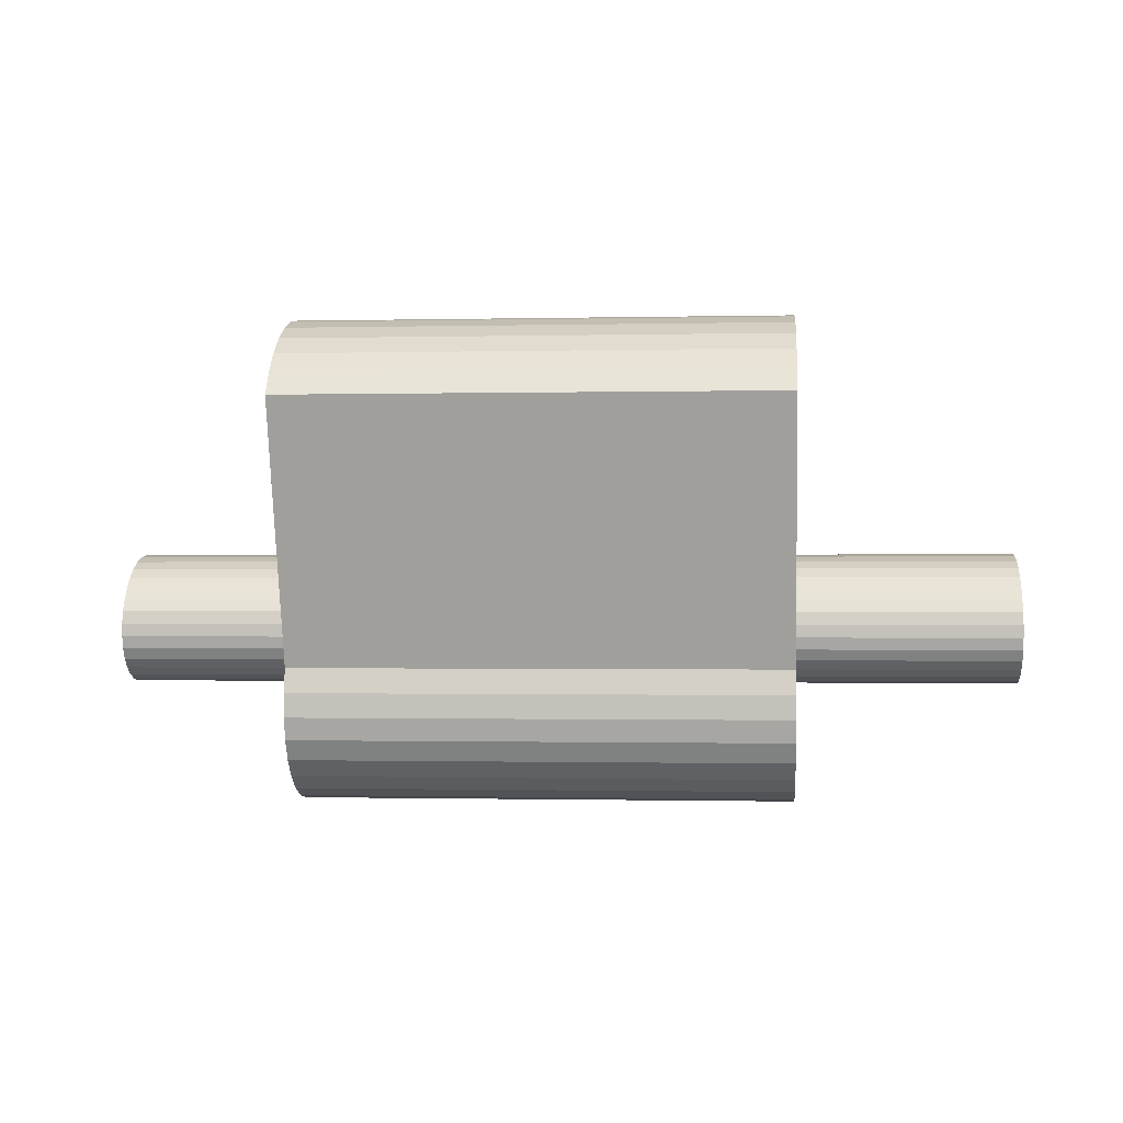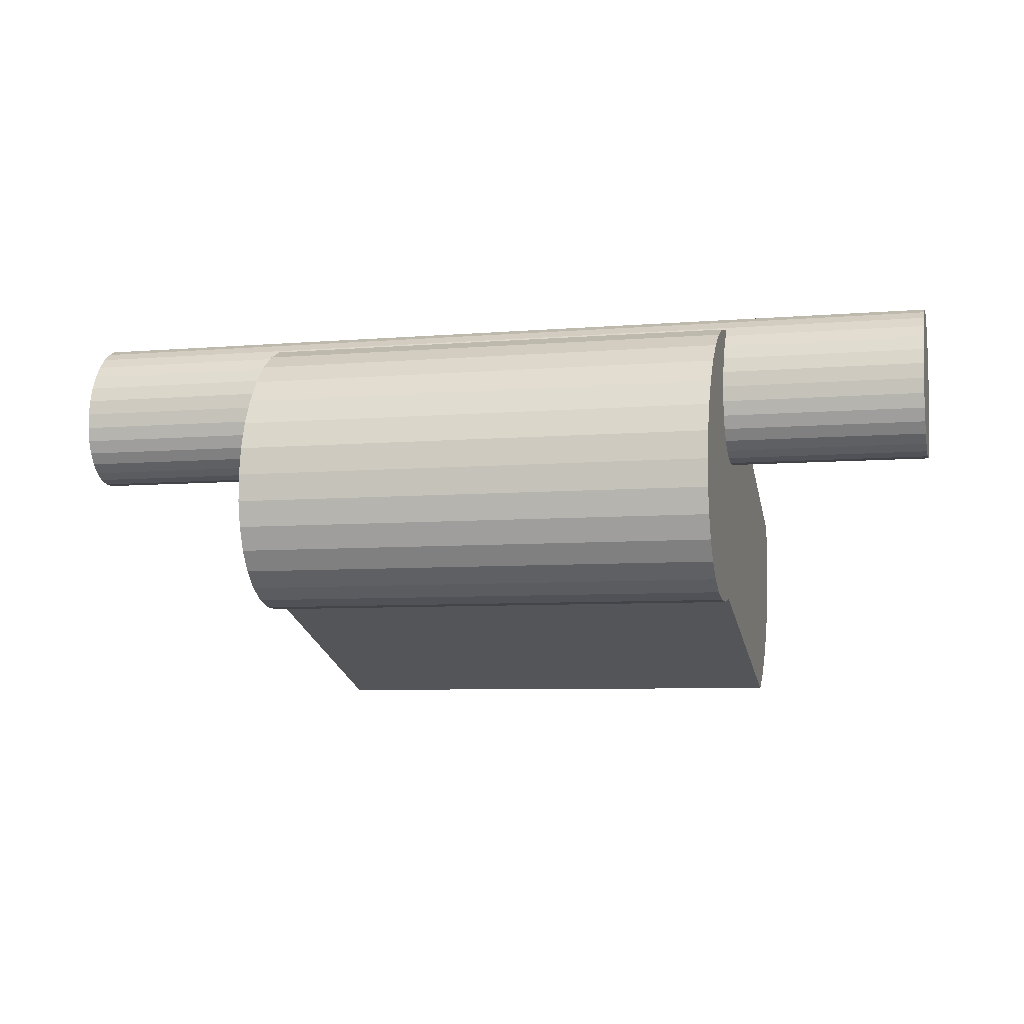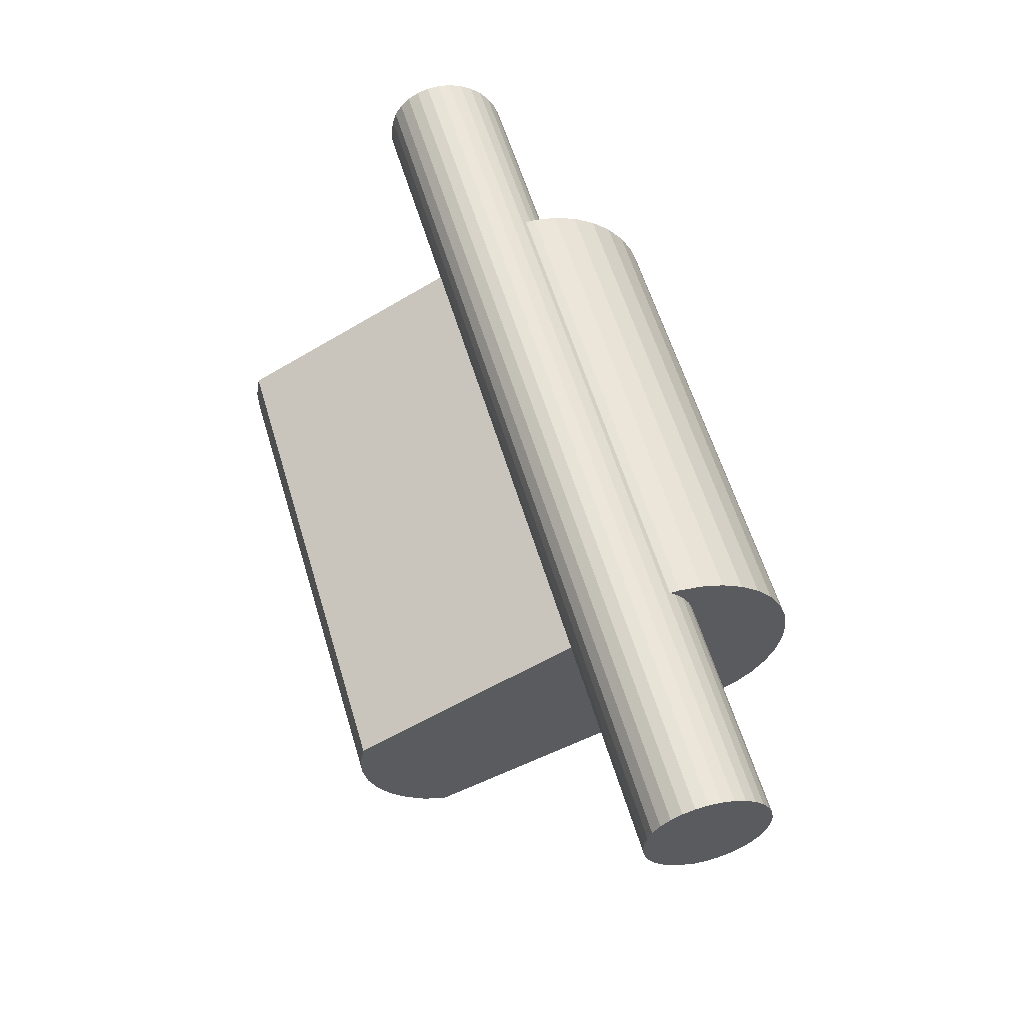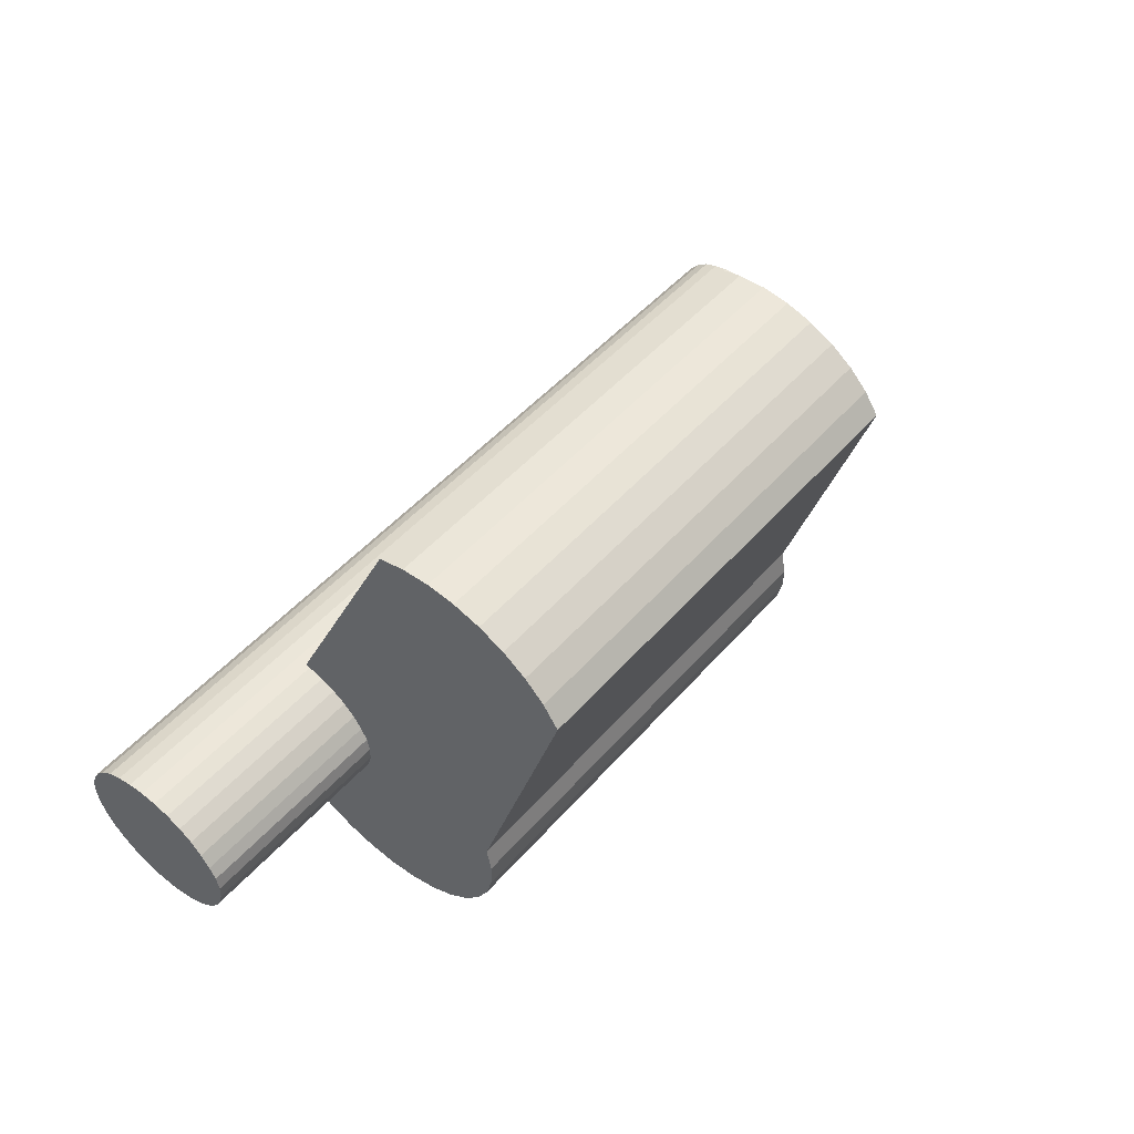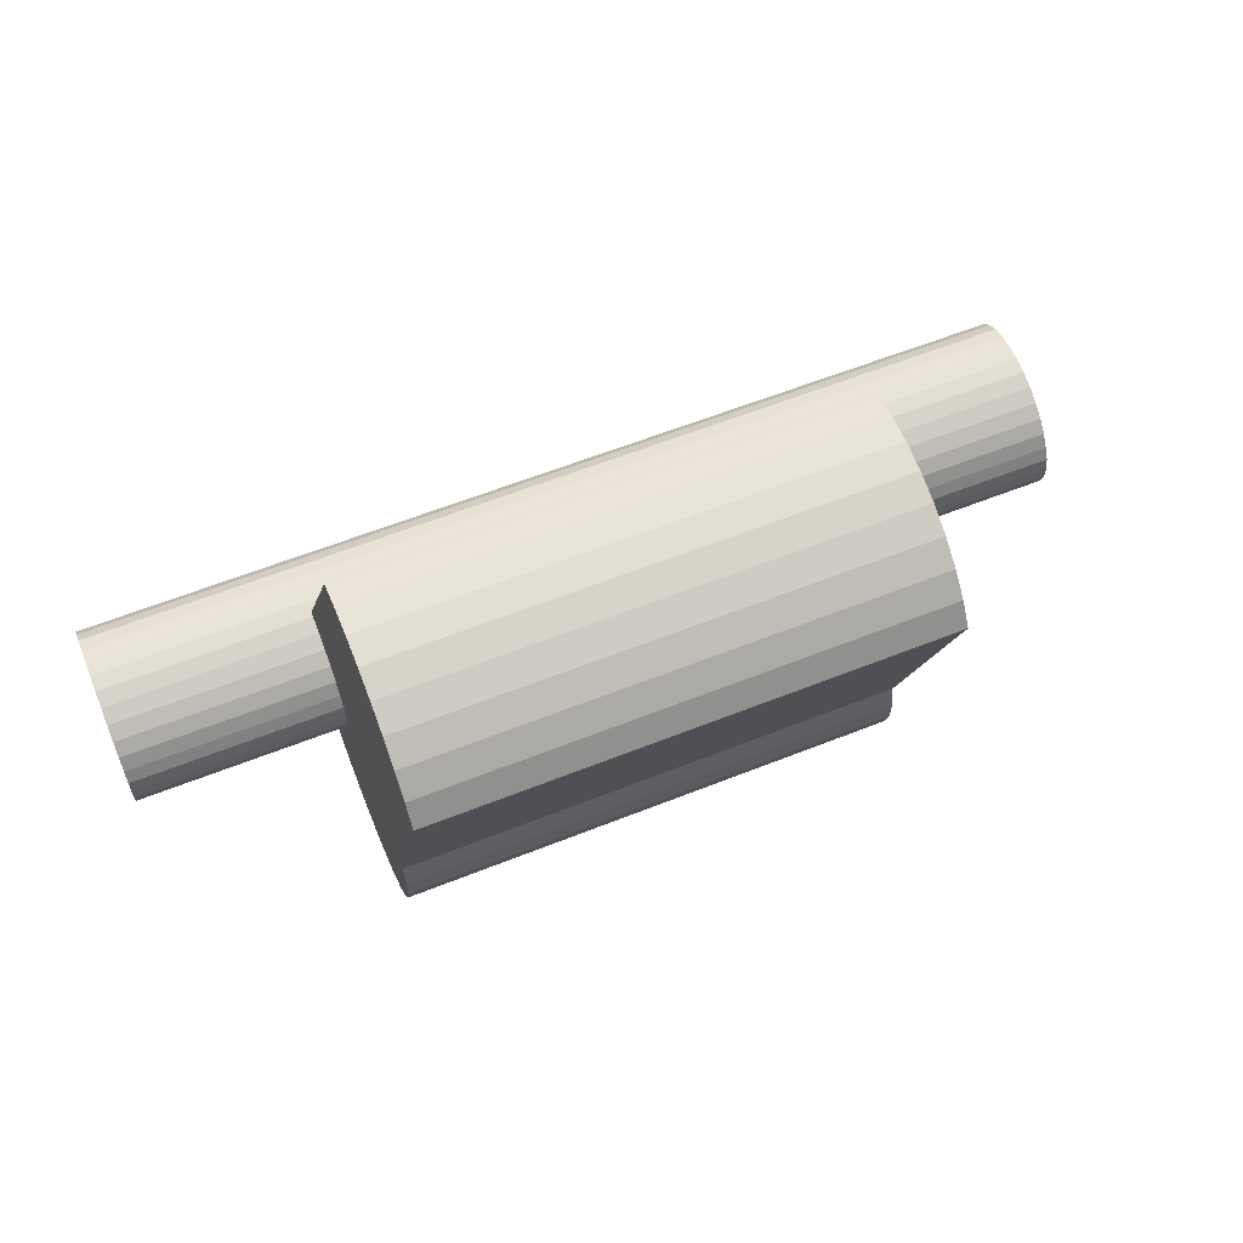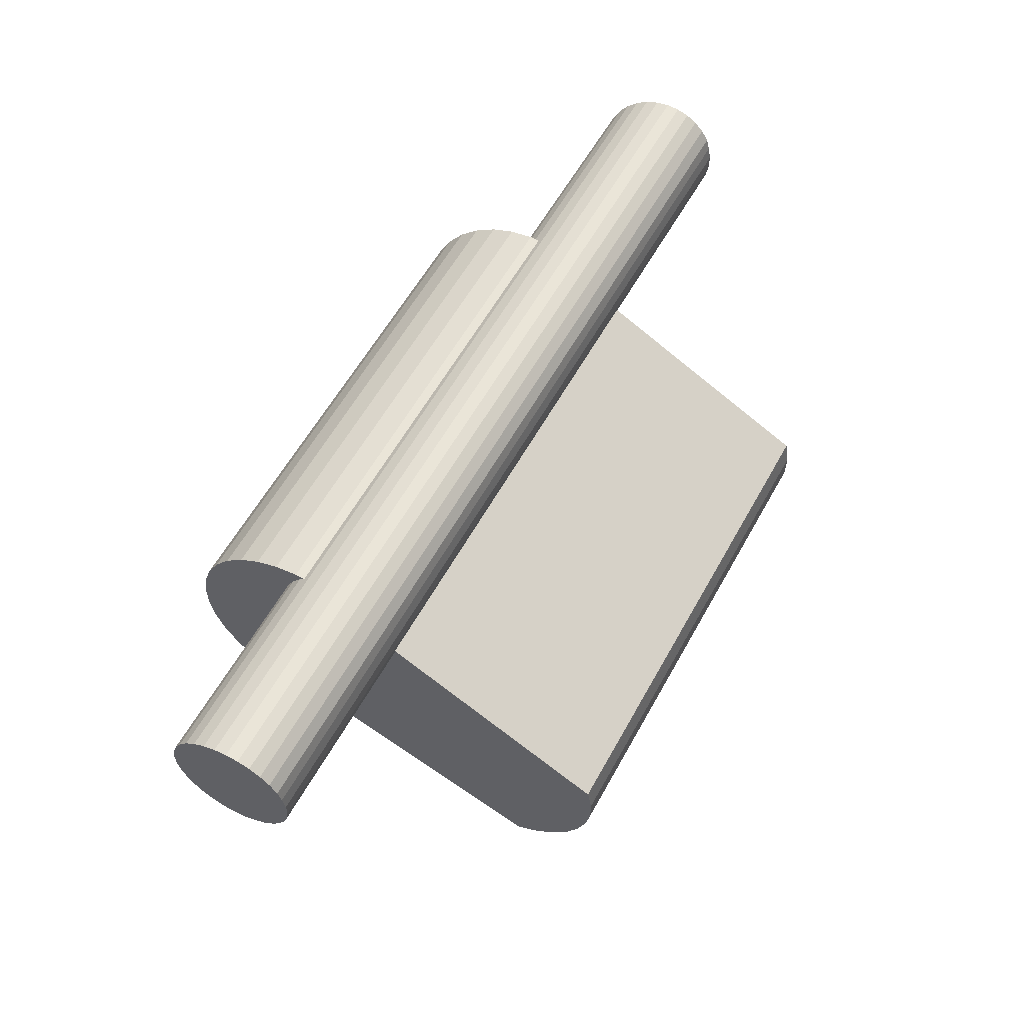
<metadata>
{"format":"obj","ext":"obj","renderer":"f3d","projection":"perspective","resolution":1024,"background":"white","views":[{"elev":-0.8,"azim":5.0,"up":"+Z"},{"elev":-6.4,"azim":-165.6,"up":"+Y"},{"elev":59.9,"azim":73.2,"up":"+Y"},{"elev":47.7,"azim":-51.4,"up":"+Z"},{"elev":60.1,"azim":-22.2,"up":"+Z"},{"elev":59.6,"azim":-61.0,"up":"+Y"}]}
</metadata>
<code>
o aTorus.004_Cylinder.019
v 0.03082 0.947 -0.06114
v -0.02857 0.947 -0.06114
v 0.03082 0.948 -0.06081
v -0.02857 0.948 -0.06081
v 0.03082 0.949 -0.06064
v -0.02857 0.949 -0.06064
v 0.03082 0.95 -0.06065
v -0.02857 0.95 -0.06065
v 0.03082 0.951 -0.06082
v -0.02857 0.951 -0.06082
v 0.03082 0.9518 -0.06105
v -0.02857 0.9518 -0.06105
v 0.03082 0.9525 -0.06152
v -0.02857 0.9525 -0.06152
v 0.03082 0.9531 -0.06213
v -0.02857 0.9531 -0.06213
v 0.03082 0.9535 -0.06284
v -0.02857 0.9535 -0.06284
v 0.03082 0.9537 -0.06363
v -0.02857 0.9537 -0.06363
v 0.03082 0.9537 -0.06447
v -0.02857 0.9537 -0.06447
v 0.03082 0.9536 -0.06533
v -0.02857 0.9536 -0.06533
v 0.03082 0.9532 -0.06617
v -0.02857 0.9532 -0.06617
v 0.03082 0.9527 -0.06696
v -0.02857 0.9527 -0.06696
v 0.03082 0.952 -0.06767
v -0.02857 0.952 -0.06767
v 0.03082 0.9511 -0.06827
v -0.02857 0.9511 -0.06827
v 0.03082 0.9502 -0.06875
v -0.02857 0.9502 -0.06875
v 0.03082 0.9492 -0.06907
v -0.02857 0.9492 -0.06907
v 0.03082 0.9482 -0.06924
v -0.02857 0.9482 -0.06924
v 0.03082 0.9472 -0.06924
v -0.02857 0.9472 -0.06924
v 0.03082 0.9463 -0.06907
v -0.02857 0.9463 -0.06907
v 0.03082 0.9454 -0.06874
v -0.02857 0.9454 -0.06874
v 0.03082 0.9447 -0.06826
v -0.02857 0.9447 -0.06826
v 0.03082 0.9441 -0.06765
v -0.02857 0.9441 -0.06765
v 0.03082 0.9437 -0.06694
v -0.02857 0.9437 -0.06694
v 0.03082 0.9435 -0.06615
v -0.02857 0.9435 -0.06615
v 0.03082 0.9435 -0.06531
v -0.02857 0.9435 -0.06531
v 0.03082 0.9436 -0.06445
v -0.02857 0.9436 -0.06445
v 0.03082 0.944 -0.06371
v -0.02857 0.944 -0.06371
v 0.03082 0.9446 -0.06292
v -0.02857 0.9446 -0.06292
v 0.03082 0.9453 -0.06221
v -0.02857 0.9453 -0.06221
v 0.03082 0.9461 -0.06161
v -0.02857 0.9461 -0.06161
v 0.01602 0.9339 -0.0468
v -0.01546 0.9339 -0.0468
v 0.01602 0.9357 -0.04621
v -0.01546 0.9357 -0.04621
v 0.01602 0.9375 -0.04591
v -0.01546 0.9375 -0.04591
v 0.01602 0.9393 -0.04592
v -0.01546 0.9393 -0.04592
v 0.01602 0.941 -0.04622
v -0.01546 0.941 -0.04622
v 0.01602 0.9488 -0.06175
v -0.01547 0.9488 -0.06175
v 0.01602 0.9501 -0.06261
v -0.01547 0.9501 -0.06261
v 0.01602 0.9512 -0.0637
v -0.01547 0.9512 -0.0637
v 0.01602 0.9519 -0.06499
v -0.01547 0.9519 -0.06499
v 0.01602 0.9523 -0.06641
v -0.01547 0.9523 -0.06641
v 0.01602 0.9524 -0.06793
v -0.01547 0.9524 -0.06793
v 0.01602 0.952 -0.06947
v -0.01547 0.952 -0.06947
v 0.01602 0.9514 -0.07098
v -0.01547 0.9514 -0.07098
v 0.01602 0.9504 -0.0724
v -0.01547 0.9504 -0.0724
v 0.01602 0.9492 -0.07369
v -0.01547 0.9492 -0.07369
v 0.01602 0.9477 -0.07477
v -0.01546 0.9477 -0.07477
v 0.01602 0.946 -0.07563
v -0.01546 0.946 -0.07563
v 0.01602 0.9442 -0.07622
v -0.01546 0.9442 -0.07622
v 0.01602 0.9424 -0.07651
v -0.01546 0.9424 -0.07651
v 0.01602 0.9406 -0.07651
v -0.01546 0.9406 -0.07651
v 0.01602 0.9389 -0.07621
v -0.01546 0.9389 -0.07621
v 0.01602 0.9374 -0.07561
v -0.01546 0.9374 -0.07561
v 0.01602 0.9361 -0.07475
v -0.01546 0.9361 -0.07475
v 0.01602 0.935 -0.07366
v -0.01546 0.935 -0.07366
v 0.01602 0.9343 -0.07238
v -0.01546 0.9343 -0.07238
v 0.01602 0.9339 -0.07095
v -0.01546 0.9339 -0.07095
v 0.01602 0.9338 -0.06944
v -0.01546 0.9338 -0.06944
v 0.01602 0.9342 -0.06789
v -0.01546 0.9342 -0.06789
v 0.01602 0.9285 -0.05145
v -0.01546 0.9285 -0.05145
v 0.01602 0.9295 -0.05002
v -0.01546 0.9295 -0.05002
v 0.01602 0.9308 -0.04874
v -0.01546 0.9308 -0.04874
v 0.01602 0.9323 -0.04765
v -0.01546 0.9323 -0.04765
f 2 3 1
f 4 5 3
f 6 7 5
f 8 9 7
f 10 11 9
f 12 13 11
f 14 15 13
f 16 17 15
f 18 19 17
f 20 21 19
f 22 23 21
f 24 25 23
f 26 27 25
f 27 30 29
f 30 31 29
f 32 33 31
f 34 35 33
f 36 37 35
f 38 39 37
f 40 41 39
f 42 43 41
f 44 45 43
f 46 47 45
f 48 49 47
f 50 51 49
f 52 53 51
f 54 55 53
f 56 57 55
f 58 59 57
f 60 61 59
f 26 8 28
f 62 63 61
f 64 1 63
f 39 61 37
f 66 67 65
f 68 69 67
f 70 71 69
f 72 73 71
f 74 75 73
f 76 77 75
f 78 79 77
f 80 81 79
f 82 83 81
f 84 85 83
f 86 87 85
f 88 89 87
f 90 91 89
f 91 94 93
f 94 95 93
f 96 97 95
f 98 99 97
f 100 101 99
f 102 103 101
f 104 105 103
f 106 107 105
f 107 110 109
f 110 111 109
f 112 113 111
f 114 115 113
f 116 117 115
f 118 119 117
f 120 121 119
f 122 123 121
f 124 125 123
f 98 76 120
f 126 127 125
f 128 65 127
f 101 103 119
f 2 4 3
f 4 6 5
f 6 8 7
f 8 10 9
f 10 12 11
f 12 14 13
f 14 16 15
f 16 18 17
f 18 20 19
f 20 22 21
f 22 24 23
f 24 26 25
f 26 28 27
f 27 28 30
f 30 32 31
f 32 34 33
f 34 36 35
f 36 38 37
f 38 40 39
f 40 42 41
f 42 44 43
f 44 46 45
f 46 48 47
f 48 50 49
f 50 52 51
f 52 54 53
f 54 56 55
f 56 58 57
f 58 60 59
f 60 62 61
f 6 4 32
f 2 64 36
f 62 60 38
f 58 56 54
f 54 52 46
f 50 48 46
f 46 44 58
f 42 40 58
f 38 36 64
f 34 32 4
f 30 28 6
f 26 24 10
f 22 20 18
f 18 16 22
f 14 12 10
f 10 8 26
f 4 2 34
f 60 40 38
f 52 50 46
f 46 58 54
f 36 34 2
f 28 8 6
f 22 16 14
f 14 10 22
f 64 62 38
f 44 42 58
f 32 30 6
f 22 10 24
f 58 40 60
f 62 64 63
f 64 2 1
f 63 1 33
f 3 5 31
f 7 9 25
f 11 13 9
f 15 17 19
f 19 21 15
f 23 25 9
f 27 29 7
f 31 33 1
f 35 37 63
f 39 41 59
f 43 45 57
f 47 49 51
f 51 53 57
f 55 57 53
f 59 61 39
f 1 3 31
f 9 13 15
f 15 21 9
f 25 27 7
f 33 35 63
f 41 57 59
f 47 51 57
f 57 45 47
f 5 29 31
f 21 23 9
f 37 61 63
f 57 41 43
f 7 29 5
f 66 68 67
f 68 70 69
f 70 72 71
f 72 74 73
f 74 76 75
f 76 78 77
f 78 80 79
f 80 82 81
f 82 84 83
f 84 86 85
f 86 88 87
f 88 90 89
f 90 92 91
f 91 92 94
f 94 96 95
f 96 98 97
f 98 100 99
f 100 102 101
f 102 104 103
f 104 106 105
f 106 108 107
f 107 108 110
f 110 112 111
f 112 114 113
f 114 116 115
f 116 118 117
f 118 120 119
f 120 122 121
f 122 124 123
f 124 126 125
f 70 68 74
f 66 128 122
f 126 124 122
f 120 118 110
f 126 122 128
f 68 66 74
f 74 72 70
f 80 78 86
f 76 74 66
f 66 122 120
f 118 116 110
f 114 112 116
f 110 108 120
f 106 104 120
f 102 100 120
f 98 96 76
f 94 92 76
f 90 88 76
f 86 84 80
f 82 80 84
f 76 66 120
f 116 112 110
f 108 106 120
f 100 98 120
f 92 90 76
f 86 78 76
f 76 96 94
f 104 102 120
f 88 86 76
f 126 128 127
f 128 66 65
f 127 65 121
f 67 69 73
f 71 73 69
f 75 77 85
f 79 81 83
f 83 85 77
f 87 89 75
f 91 93 75
f 95 97 75
f 99 101 119
f 103 105 119
f 107 109 119
f 111 113 115
f 115 117 111
f 119 121 65
f 123 125 121
f 65 67 73
f 77 79 83
f 65 73 75
f 121 125 127
f 111 117 109
f 105 107 119
f 97 99 119
f 89 91 75
f 75 85 87
f 119 65 75
f 109 117 119
f 93 95 75
f 119 75 97

</code>
